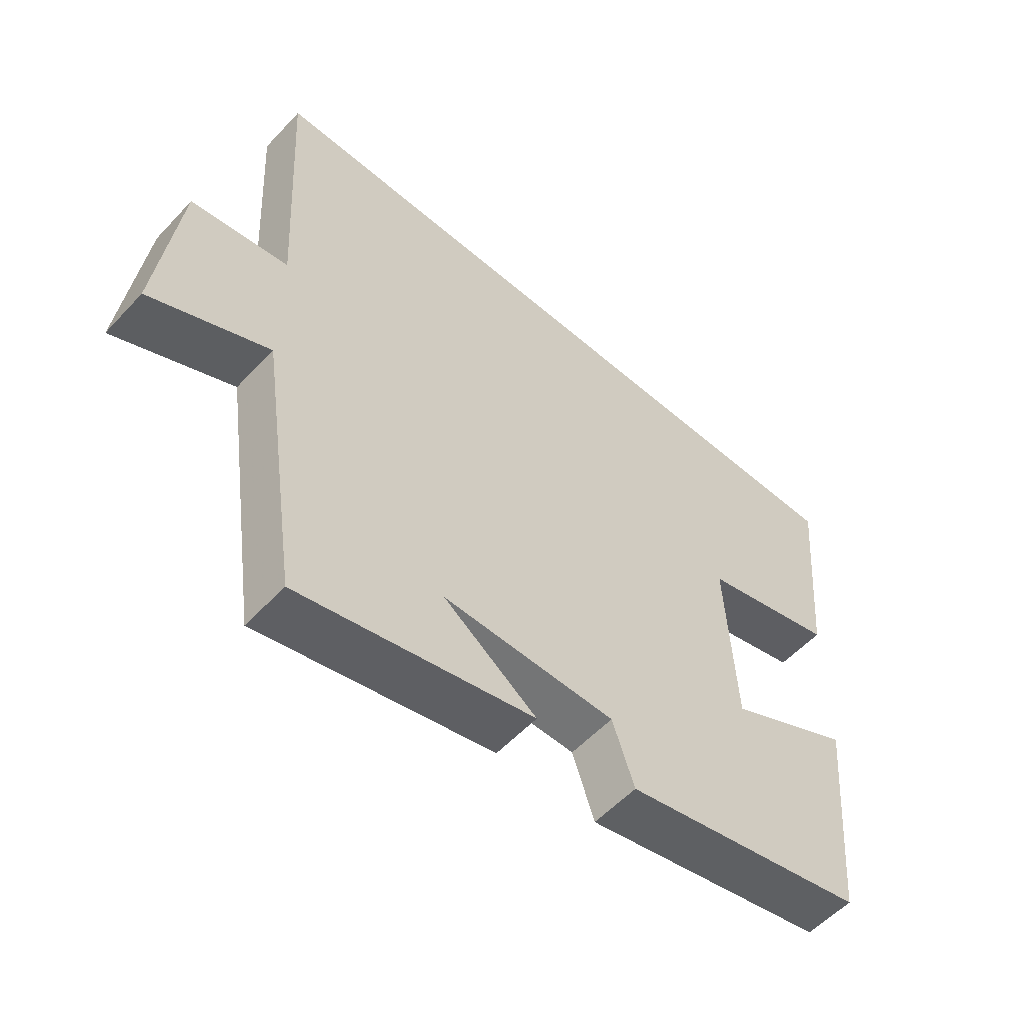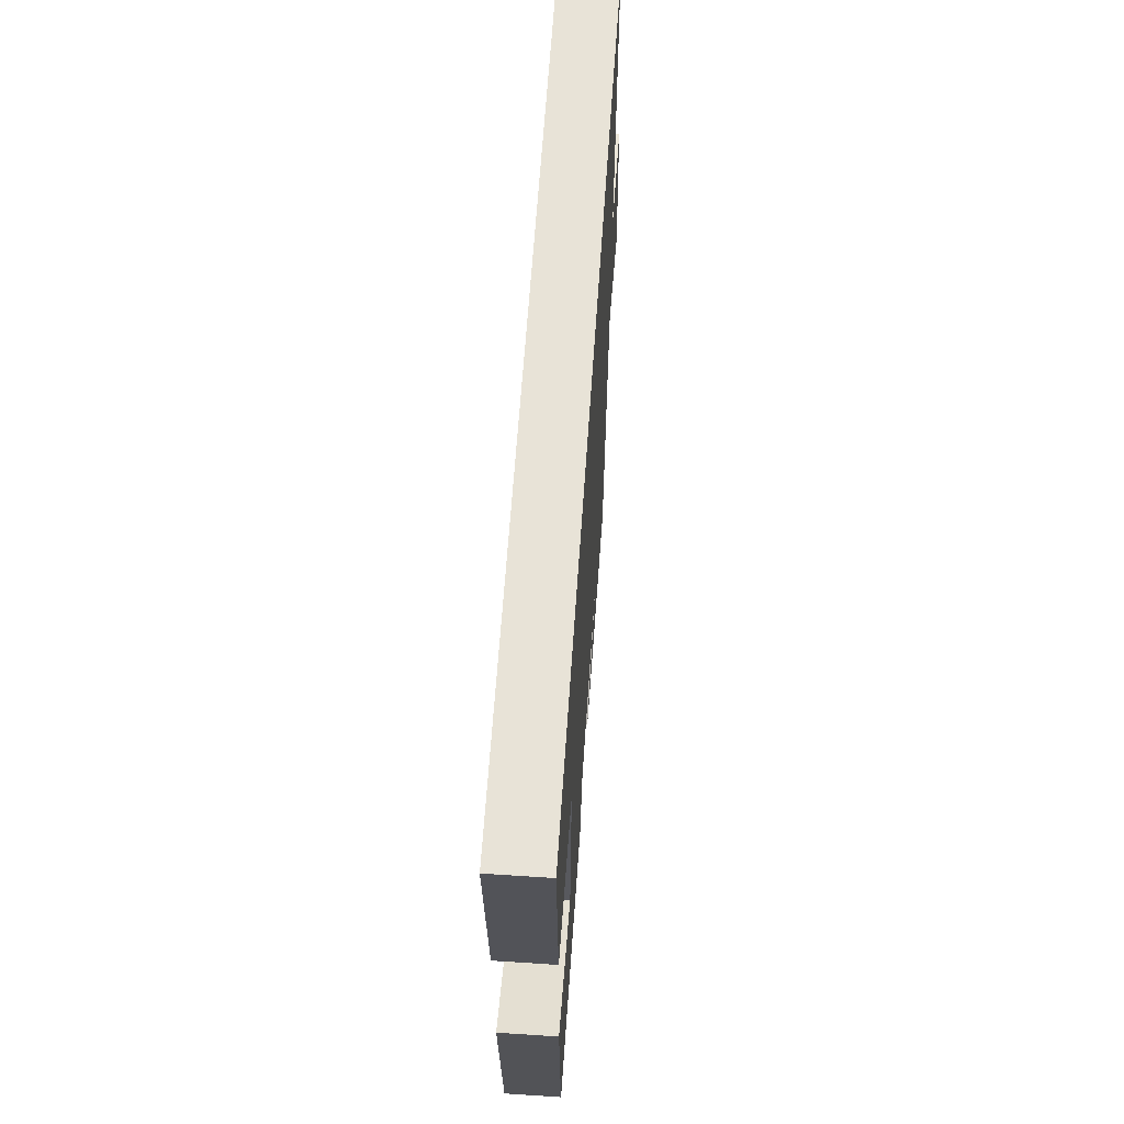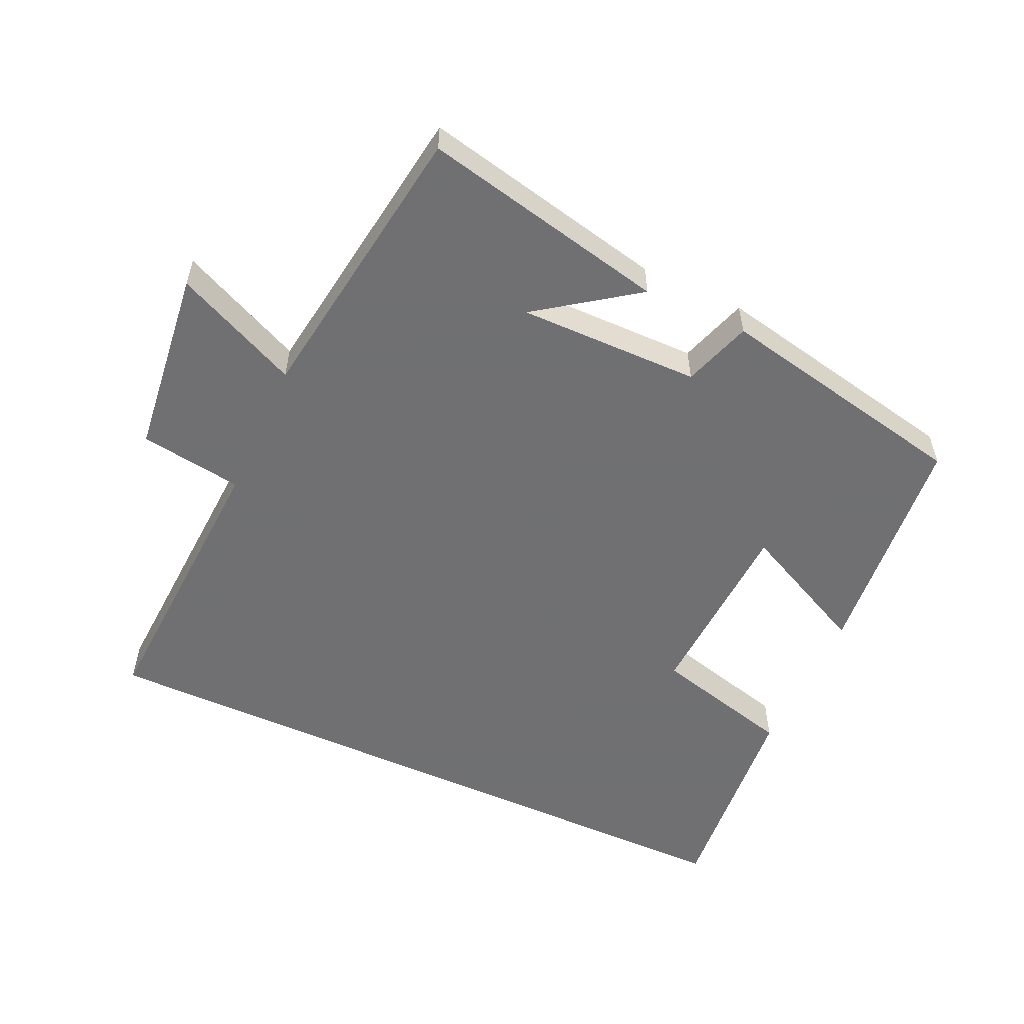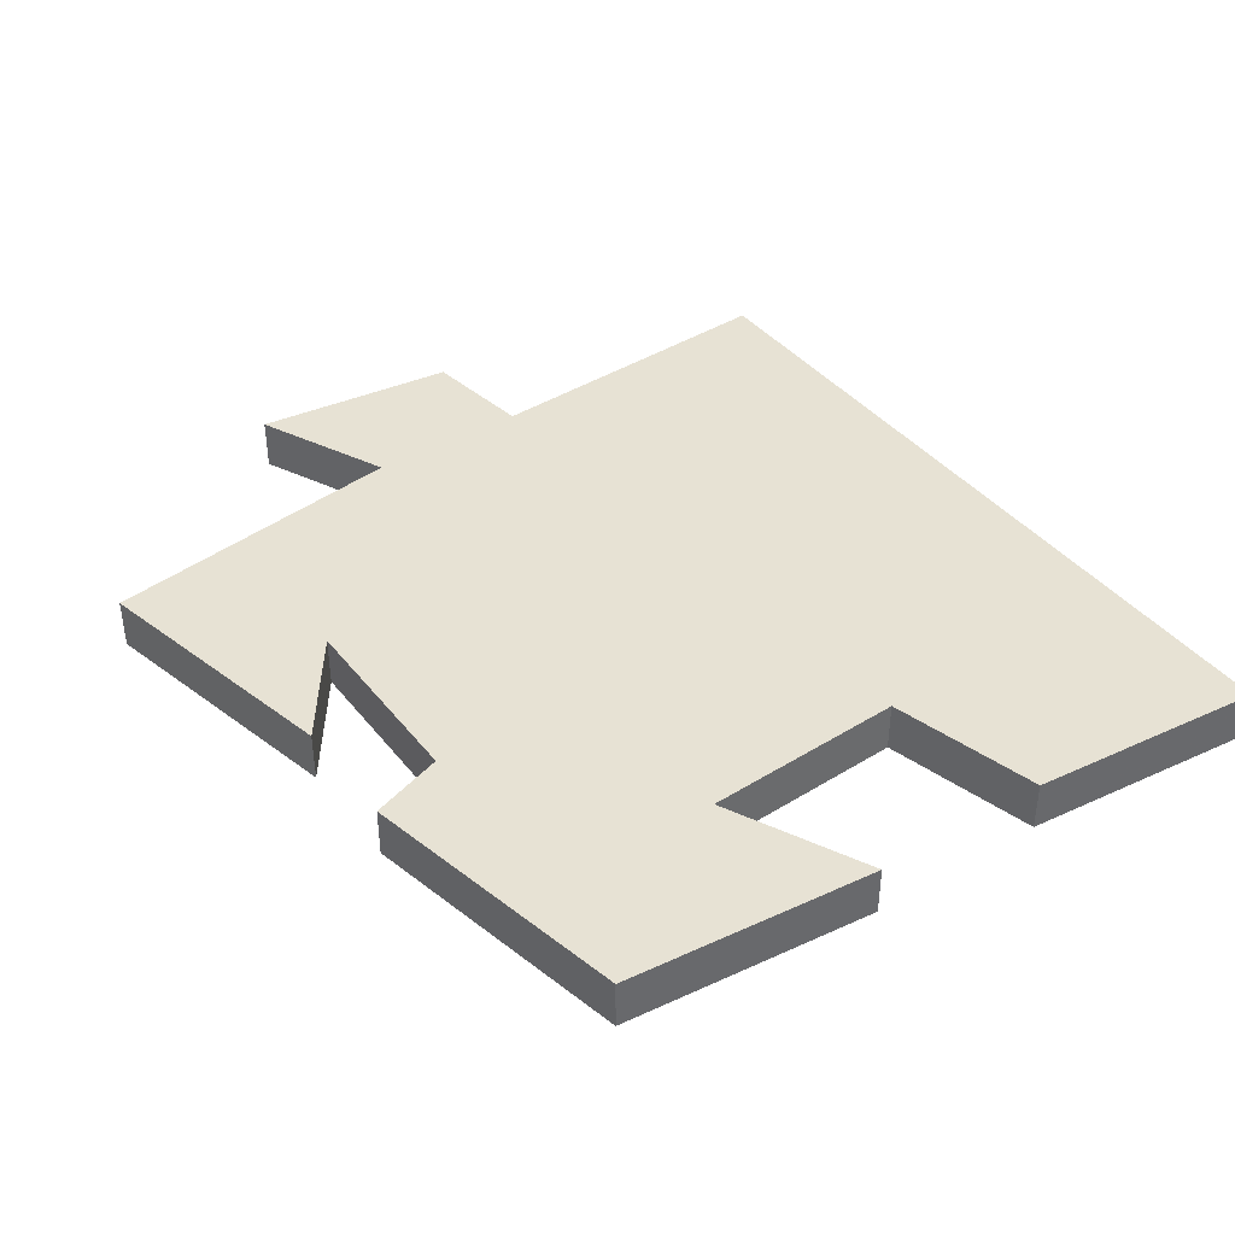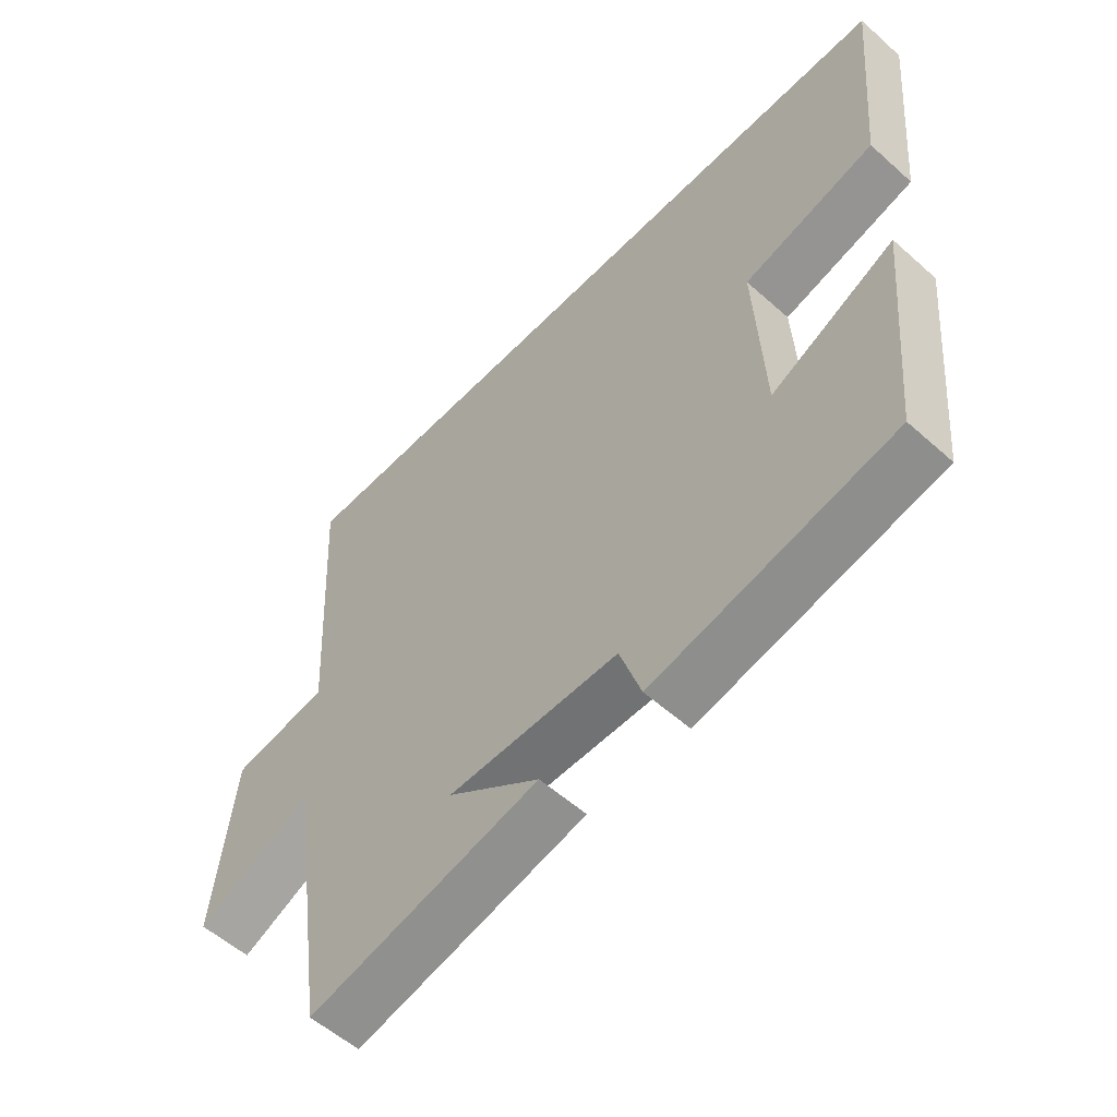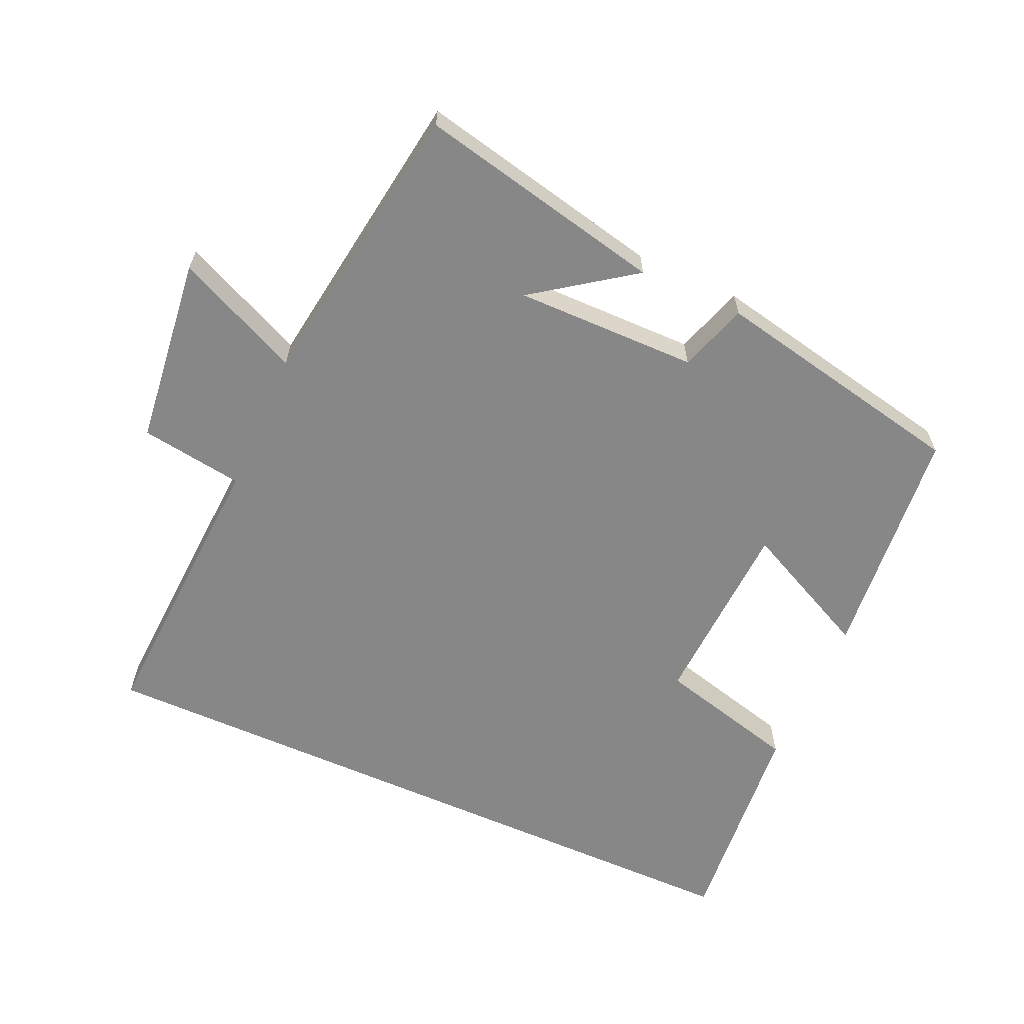
<metadata>
{"format":"obj","ext":"obj","renderer":"f3d","projection":"perspective","resolution":1024,"background":"white","views":[{"elev":-56.1,"azim":137.8,"up":"+Z"},{"elev":62.4,"azim":-86.2,"up":"+Z"},{"elev":-55.0,"azim":155.5,"up":"+Y"},{"elev":40.0,"azim":-124.7,"up":"+Y"},{"elev":-55.9,"azim":-133.1,"up":"+Z"},{"elev":-62.3,"azim":156.0,"up":"+Y"}]}
</metadata>
<code>
v -0.468 0.07 -0.421
v -0.5 0.07 -0.071
v -0.304 0.07 -0.166
v -0.29 0.07 0.118
v -0.5 0.07 0.173
v -0.529 0.07 0.5
v 0.524 0.07 0.5
v 0.5 0.07 0.068
v 0.653 0.07 0.045
v 0.685 0.07 -0.235
v 0.5 0.07 -0.15
v 0.437 0.07 -0.581
v 0.071 0.07 -0.5
v 0.217 0.07 -0.396
v -0.053 0.07 -0.398
v -0.087 0.07 -0.5
v -0.468 0 -0.421
v -0.5 0 -0.071
v -0.304 0 -0.166
v -0.29 0 0.118
v -0.5 0 0.173
v -0.529 0 0.5
v 0.524 0 0.5
v 0.5 0 0.068
v 0.653 0 0.045
v 0.685 0 -0.235
v 0.5 0 -0.15
v 0.437 0 -0.581
v 0.071 0 -0.5
v 0.217 0 -0.396
v -0.053 0 -0.398
v -0.087 0 -0.5
f 15 16 1 2
f 12 13 14
f 11 12 14
f 11 14 15
f 8 9 10 11
f 8 11 15
f 4 5 6 7
f 3 4 7 8
f 15 2 3
f 3 8 15
f 18 17 32 31
f 30 29 28
f 30 28 27
f 31 30 27
f 27 26 25 24
f 31 27 24
f 23 22 21 20
f 24 23 20 19
f 19 18 31
f 31 24 19
f 1 17 18 2
f 2 18 19 3
f 3 19 20 4
f 4 20 21 5
f 5 21 22 6
f 6 22 23 7
f 7 23 24 8
f 8 24 25 9
f 9 25 26 10
f 10 26 27 11
f 11 27 28 12
f 12 28 29 13
f 13 29 30 14
f 14 30 31 15
f 15 31 32 16
f 16 32 17 1

</code>
